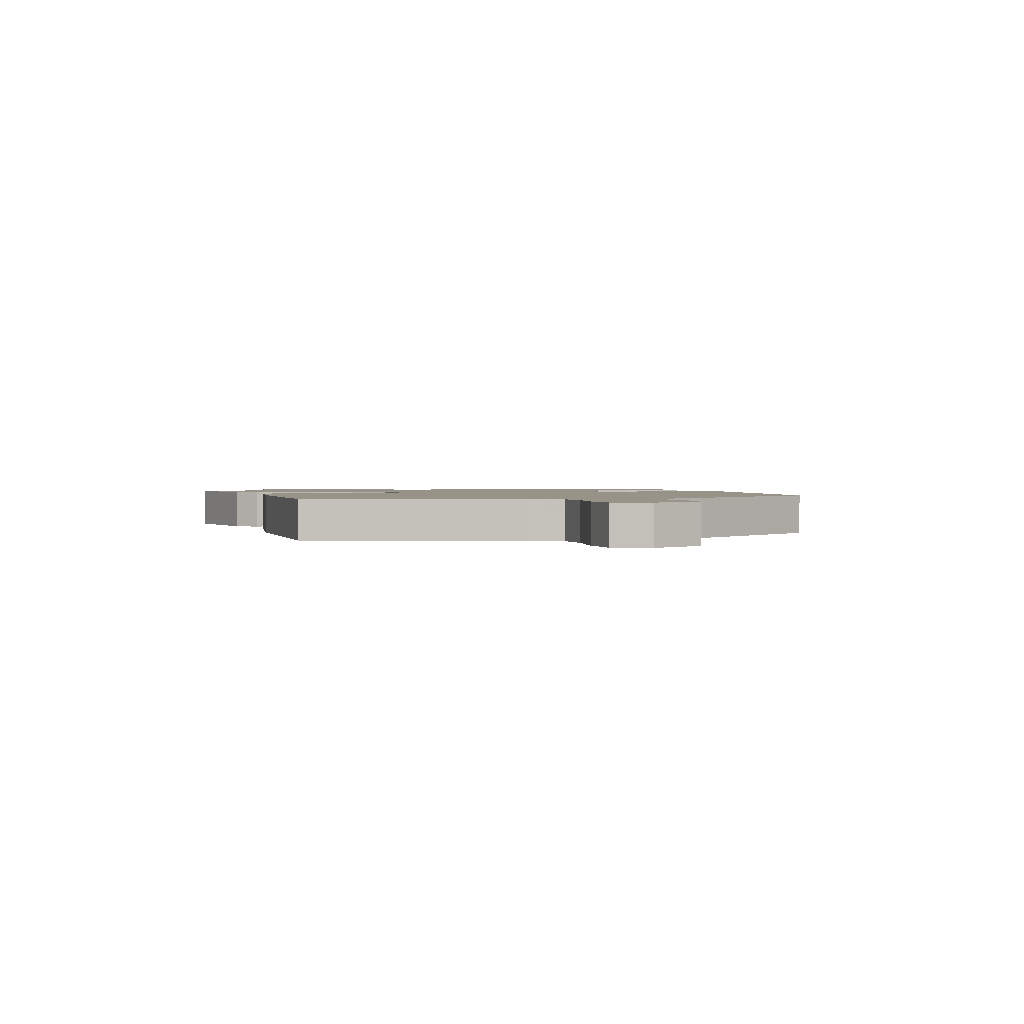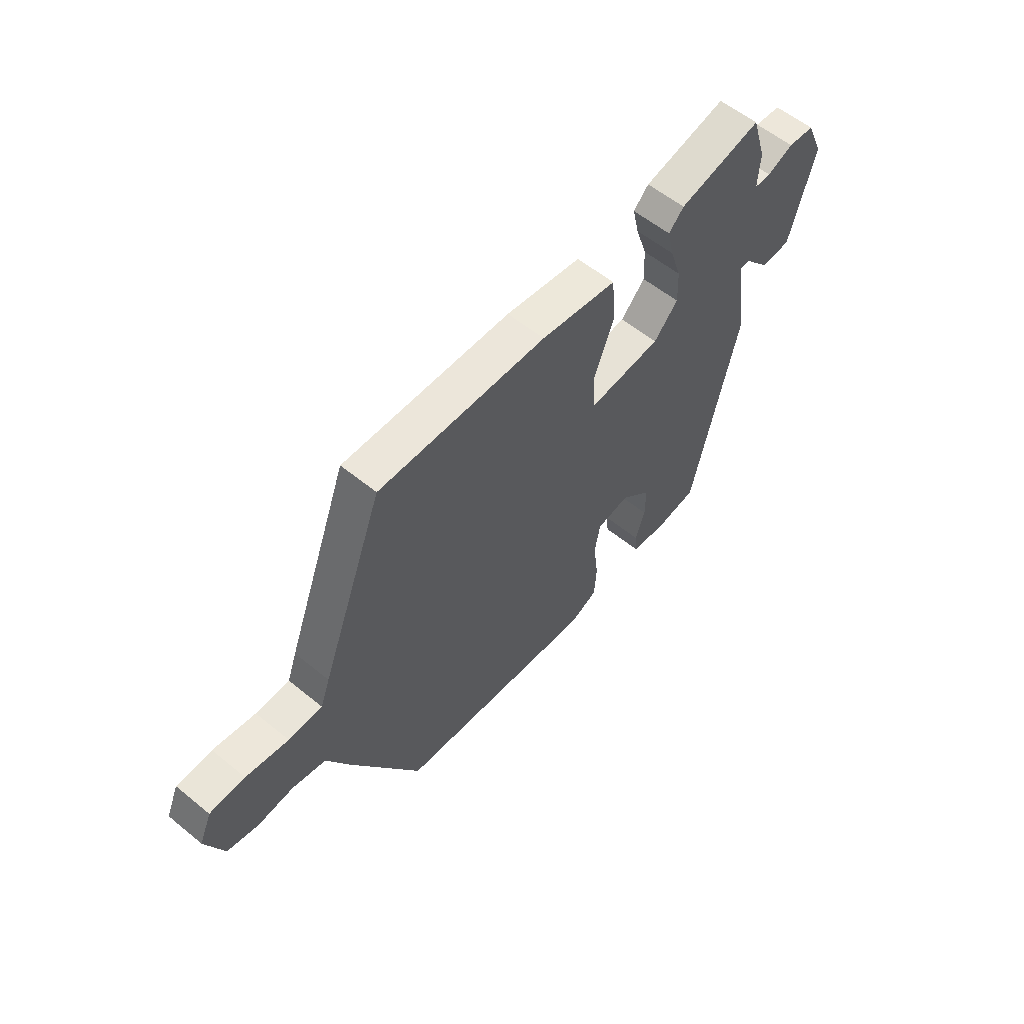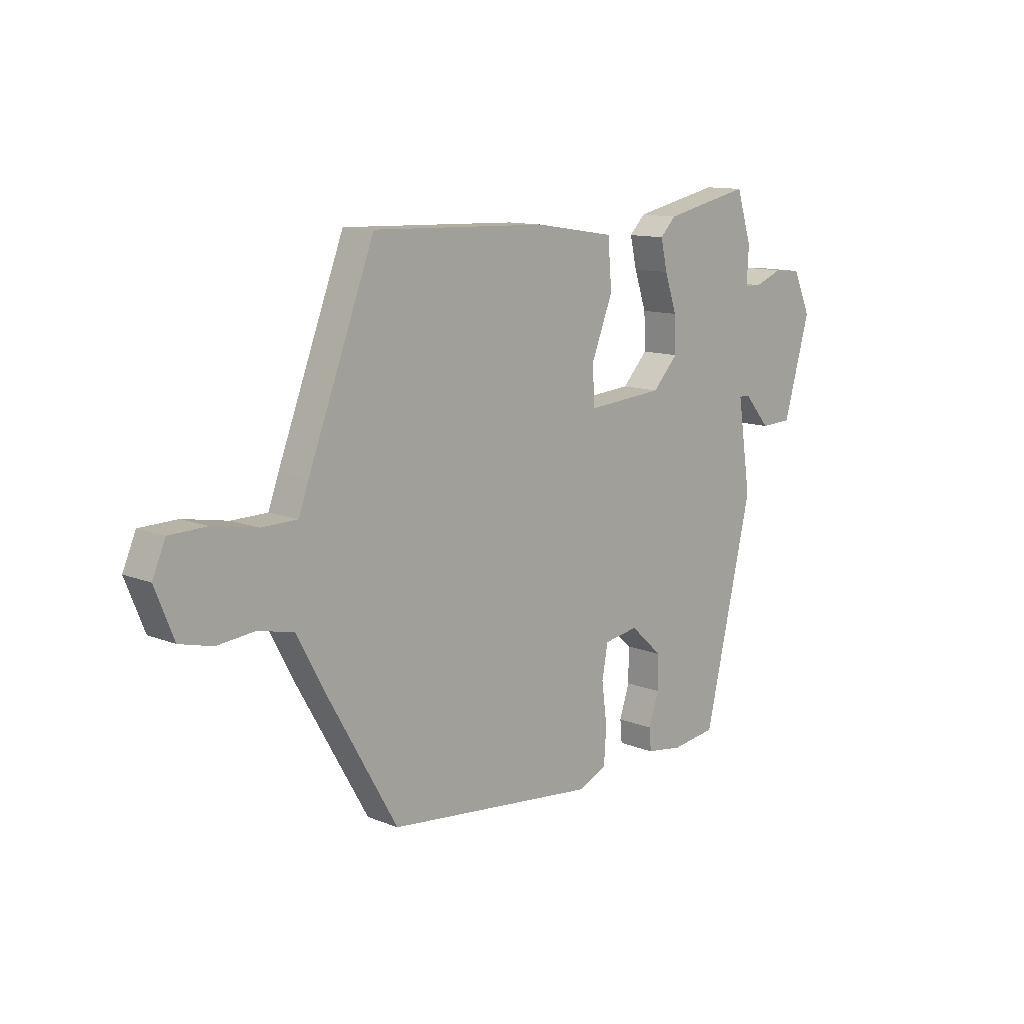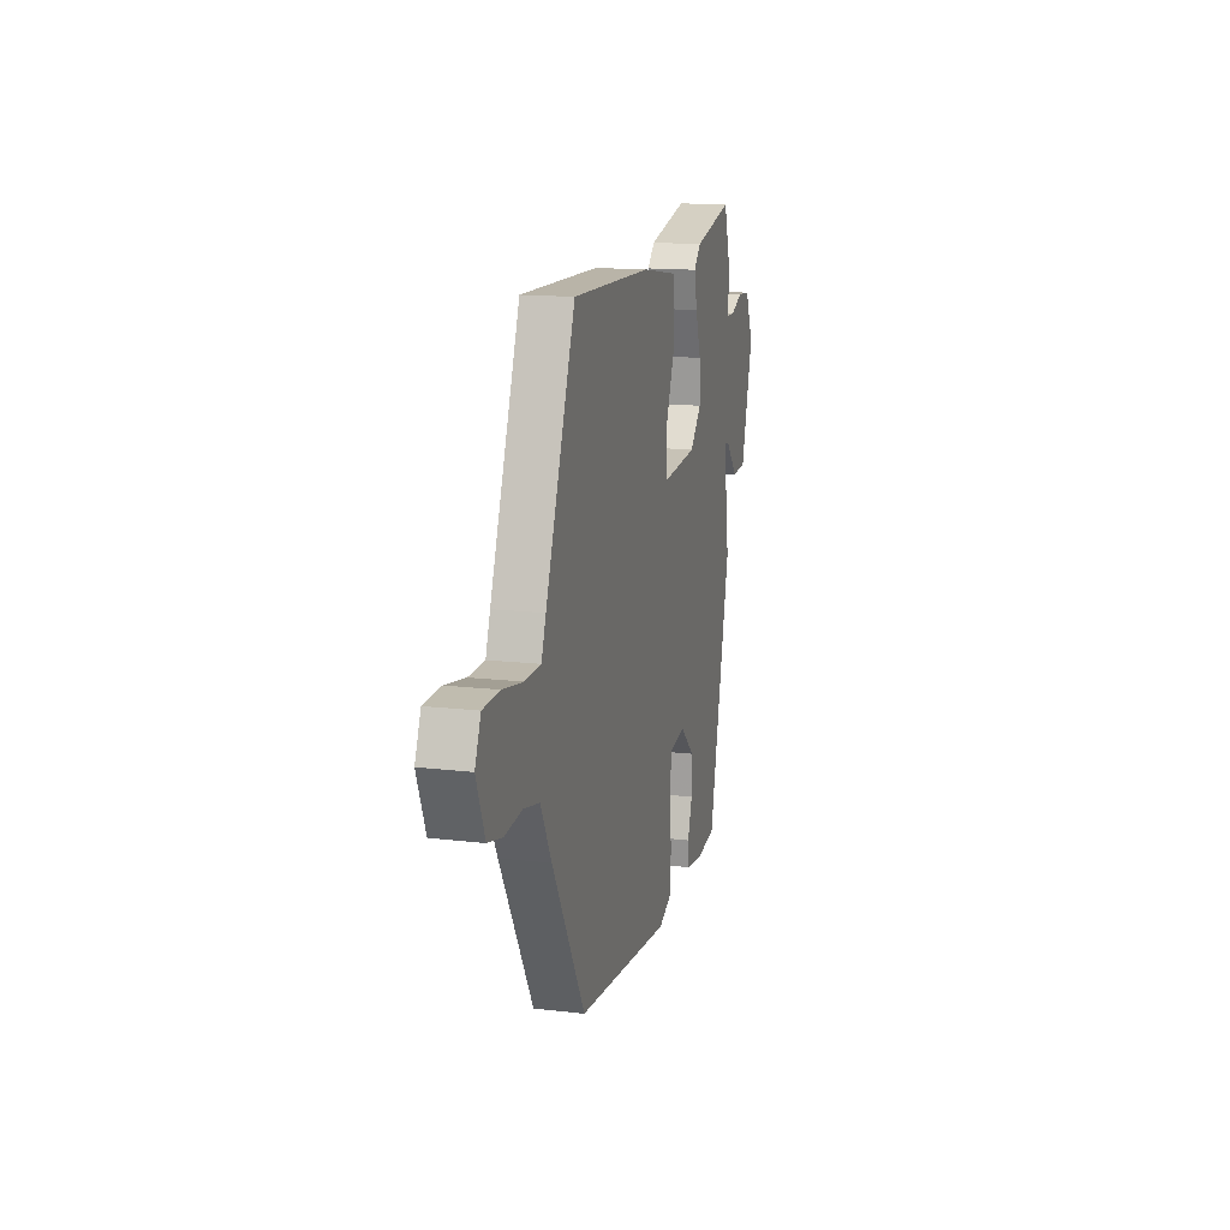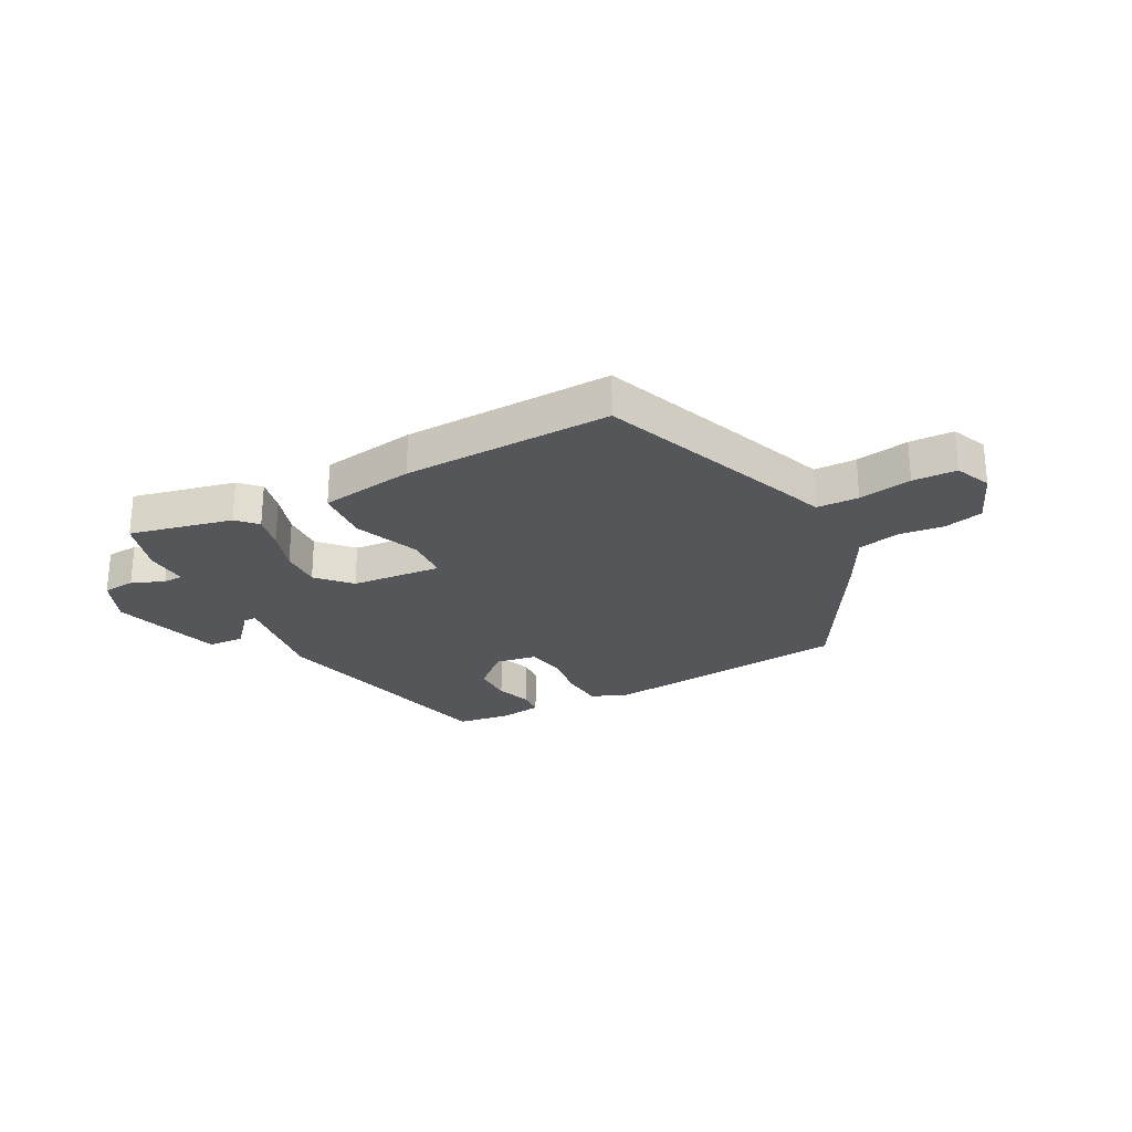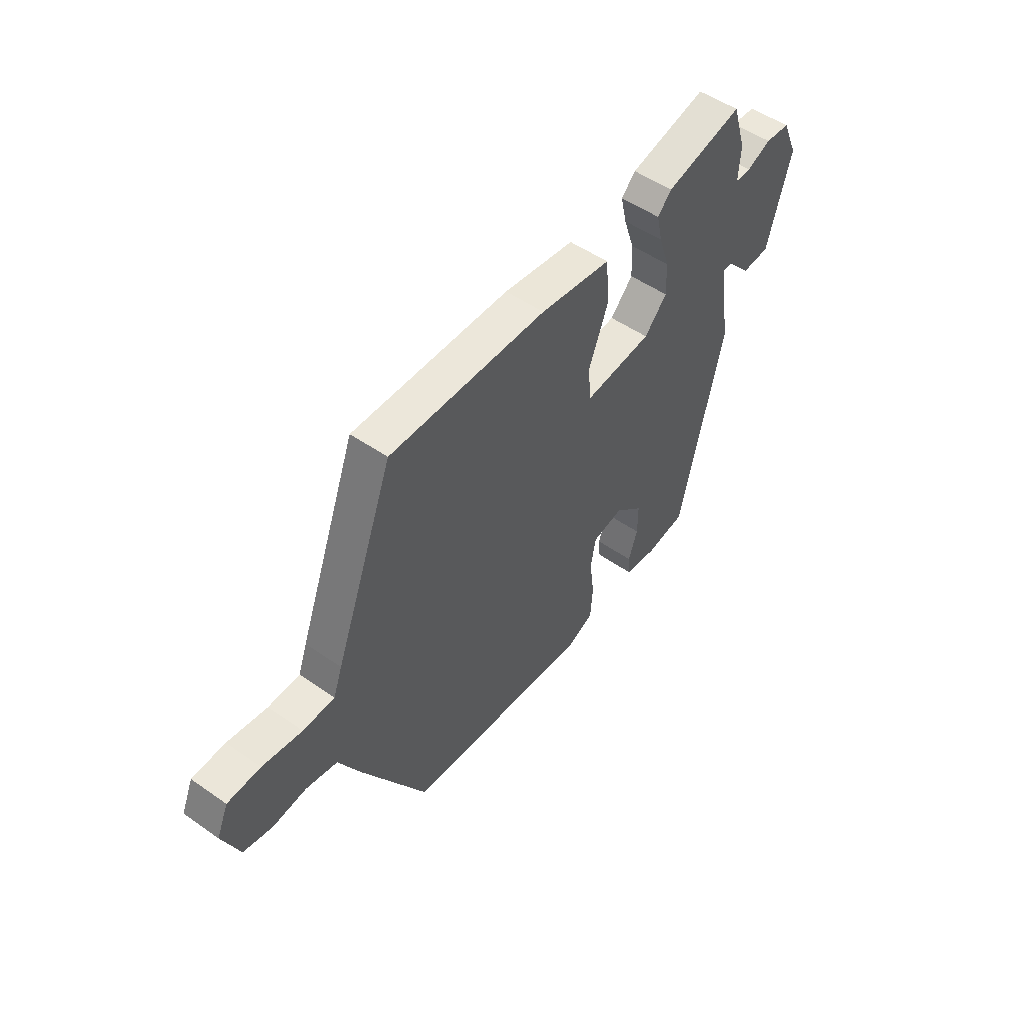
<metadata>
{"format":"obj","ext":"obj","renderer":"f3d","projection":"perspective","resolution":1024,"background":"white","views":[{"elev":1.6,"azim":71.9,"up":"+Y"},{"elev":57.5,"azim":130.3,"up":"+Z"},{"elev":11.9,"azim":133.9,"up":"+Z"},{"elev":14.9,"azim":104.3,"up":"+Z"},{"elev":-25.7,"azim":27.8,"up":"+Y"},{"elev":51.6,"azim":127.1,"up":"+Z"}]}
</metadata>
<code>
v 0.406 0.07 0.476
v 0.544 0.07 0.114
v 0.565 0.07 0.056
v 0.639 0.07 0.055
v 0.732 0.07 0.072
v 0.809 0.07 0.07
v 0.836 0.07 0.007
v 0.797 0.07 -0.09
v 0.729 0.07 -0.107
v 0.65 0.07 -0.099
v 0.576 0.07 -0.116
v 0.525 0.07 -0.212
v 0.372 0.07 -0.479
v -0.068 0.07 -0.526
v -0.128 0.07 -0.499
v -0.133 0.07 -0.425
v -0.122 0.07 -0.339
v -0.134 0.07 -0.272
v -0.206 0.07 -0.26
v -0.273 0.07 -0.321
v -0.273 0.07 -0.391
v -0.252 0.07 -0.455
v -0.256 0.07 -0.501
v -0.333 0.07 -0.512
v -0.425 0.07 -0.499
v -0.525 0.07 -0.064
v -0.497 0.07 0.122
v -0.52 0.07 0.121
v -0.575 0.07 0.058
v -0.64 0.07 0.061
v -0.695 0.07 0.257
v -0.658 0.07 0.341
v -0.601 0.07 0.346
v -0.544 0.07 0.323
v -0.508 0.07 0.324
v -0.512 0.07 0.399
v -0.48 0.07 0.5
v -0.299 0.07 0.46
v -0.266 0.07 0.426
v -0.28 0.07 0.365
v -0.305 0.07 0.29
v -0.308 0.07 0.217
v -0.255 0.07 0.16
v -0.095 0.07 0.147
v -0.09 0.07 0.225
v -0.135 0.07 0.34
v -0.127 0.07 0.438
v 0.039 0.07 0.464
v 0.406 0 0.476
v 0.544 0 0.114
v 0.565 0 0.056
v 0.639 0 0.055
v 0.732 0 0.072
v 0.809 0 0.07
v 0.836 0 0.007
v 0.797 0 -0.09
v 0.729 0 -0.107
v 0.65 0 -0.099
v 0.576 0 -0.116
v 0.525 0 -0.212
v 0.372 0 -0.479
v -0.068 0 -0.526
v -0.128 0 -0.499
v -0.133 0 -0.425
v -0.122 0 -0.339
v -0.134 0 -0.272
v -0.206 0 -0.26
v -0.273 0 -0.321
v -0.273 0 -0.391
v -0.252 0 -0.455
v -0.256 0 -0.501
v -0.333 0 -0.512
v -0.425 0 -0.499
v -0.525 0 -0.064
v -0.497 0 0.122
v -0.52 0 0.121
v -0.575 0 0.058
v -0.64 0 0.061
v -0.695 0 0.257
v -0.658 0 0.341
v -0.601 0 0.346
v -0.544 0 0.323
v -0.508 0 0.324
v -0.512 0 0.399
v -0.48 0 0.5
v -0.299 0 0.46
v -0.266 0 0.426
v -0.28 0 0.365
v -0.305 0 0.29
v -0.308 0 0.217
v -0.255 0 0.16
v -0.095 0 0.147
v -0.09 0 0.225
v -0.135 0 0.34
v -0.127 0 0.438
v 0.039 0 0.464
f 1 2 3
f 48 1 3
f 47 48 3
f 46 47 3
f 45 46 3
f 44 45 3
f 43 44 3
f 39 40 41
f 38 39 41
f 37 38 41
f 36 37 41
f 35 36 41
f 34 35 41 42
f 32 33 34
f 31 32 34
f 30 31 34
f 29 30 34
f 28 29 34
f 34 42 43
f 28 34 43
f 27 28 43
f 25 26 27
f 24 25 27
f 23 24 27
f 22 23 27
f 21 22 27
f 20 21 27
f 19 20 27 43
f 15 16 17
f 14 15 17
f 13 14 17
f 12 13 17
f 11 12 17
f 11 17 18
f 19 43 3
f 18 19 3
f 11 18 3
f 10 11 3
f 8 9 10
f 7 8 10
f 6 7 10
f 5 6 10
f 4 5 10
f 3 4 10
f 51 50 49
f 51 49 96
f 51 96 95
f 51 95 94
f 51 94 93
f 51 93 92
f 51 92 91
f 89 88 87
f 89 87 86
f 89 86 85
f 89 85 84
f 89 84 83
f 90 89 83 82
f 82 81 80
f 82 80 79
f 82 79 78
f 82 78 77
f 82 77 76
f 91 90 82
f 91 82 76
f 91 76 75
f 75 74 73
f 75 73 72
f 75 72 71
f 75 71 70
f 75 70 69
f 75 69 68
f 91 75 68 67
f 65 64 63
f 65 63 62
f 65 62 61
f 65 61 60
f 65 60 59
f 66 65 59
f 51 91 67
f 51 67 66
f 51 66 59
f 51 59 58
f 58 57 56
f 58 56 55
f 58 55 54
f 58 54 53
f 58 53 52
f 58 52 51
f 1 49 50 2
f 2 50 51 3
f 3 51 52 4
f 4 52 53 5
f 5 53 54 6
f 6 54 55 7
f 7 55 56 8
f 8 56 57 9
f 9 57 58 10
f 10 58 59 11
f 11 59 60 12
f 12 60 61 13
f 13 61 62 14
f 14 62 63 15
f 15 63 64 16
f 16 64 65 17
f 17 65 66 18
f 18 66 67 19
f 19 67 68 20
f 20 68 69 21
f 21 69 70 22
f 22 70 71 23
f 23 71 72 24
f 24 72 73 25
f 25 73 74 26
f 26 74 75 27
f 27 75 76 28
f 28 76 77 29
f 29 77 78 30
f 30 78 79 31
f 31 79 80 32
f 32 80 81 33
f 33 81 82 34
f 34 82 83 35
f 35 83 84 36
f 36 84 85 37
f 37 85 86 38
f 38 86 87 39
f 39 87 88 40
f 40 88 89 41
f 41 89 90 42
f 42 90 91 43
f 43 91 92 44
f 44 92 93 45
f 45 93 94 46
f 46 94 95 47
f 47 95 96 48
f 48 96 49 1

</code>
